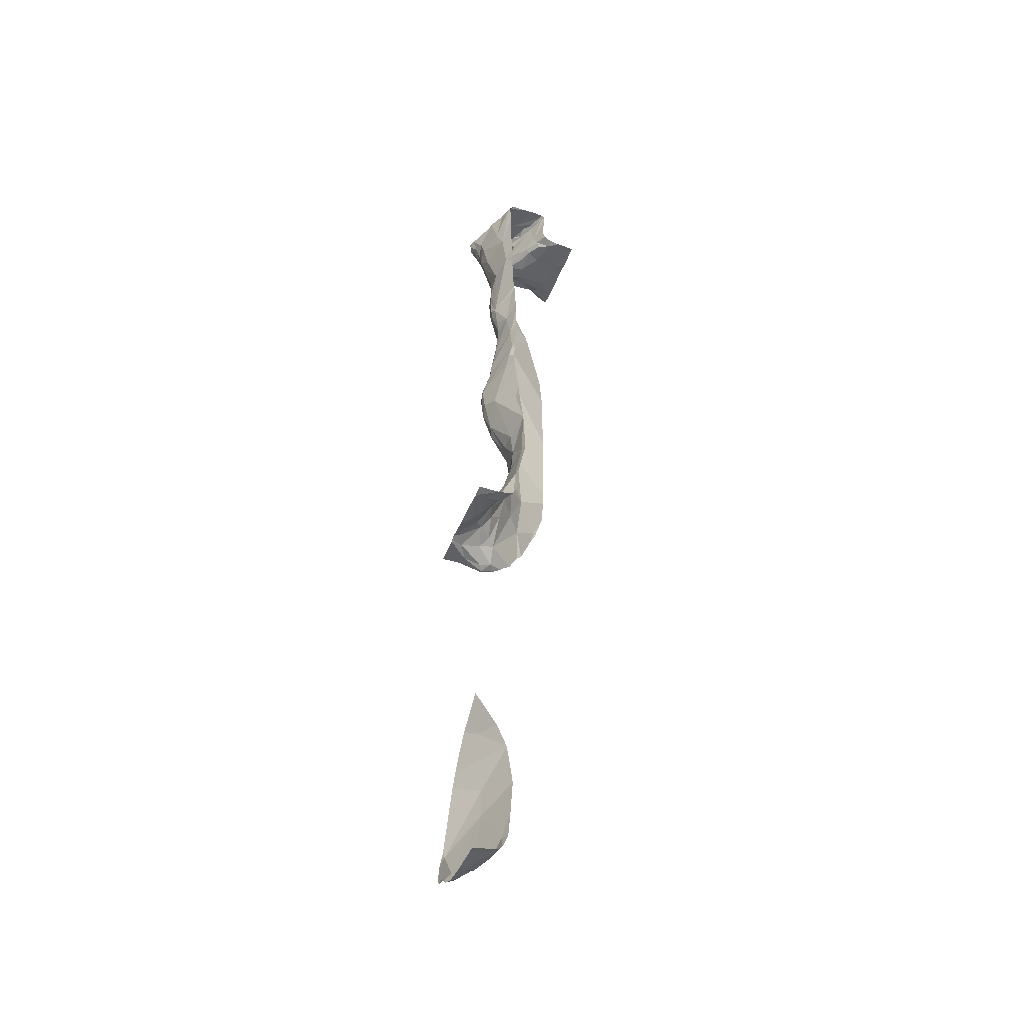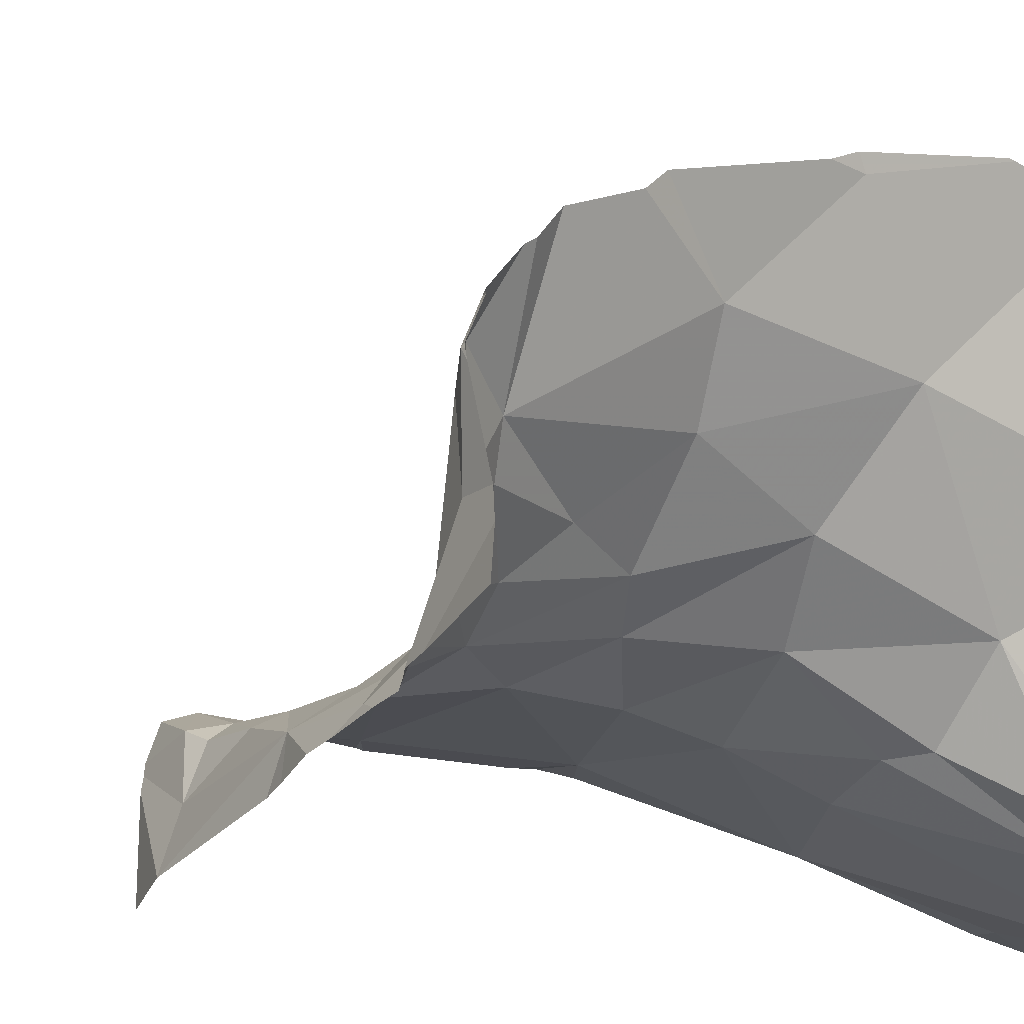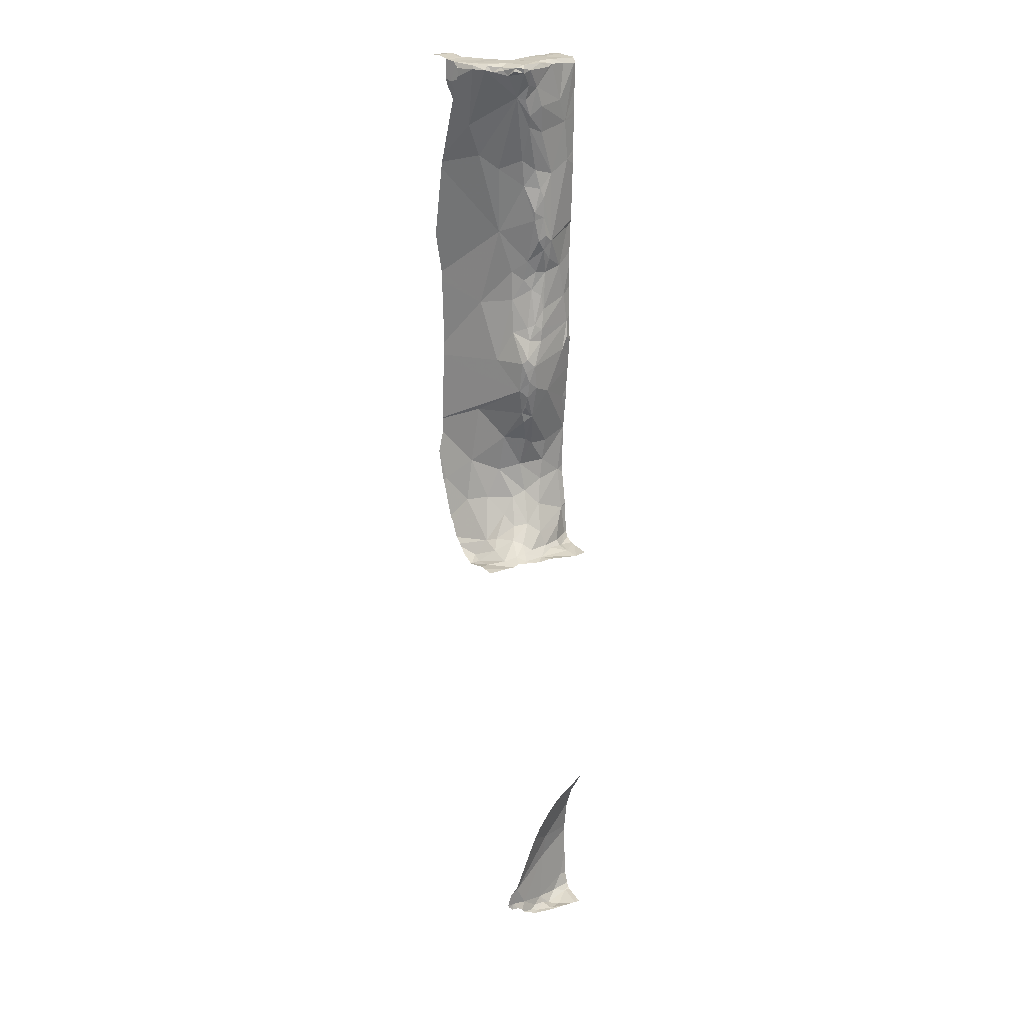
<metadata>
{"format":"obj","ext":"obj","renderer":"f3d","projection":"perspective","resolution":1024,"background":"white","views":[{"elev":-45.0,"azim":69.4,"up":"+Z"},{"elev":-32.7,"azim":-120.6,"up":"+Y"},{"elev":21.7,"azim":-28.6,"up":"+Z"}]}
</metadata>
<code>
v -136.5 248.6 488.4
v -136.6 248.9 488.7
v -136.5 248.4 483.3
v -136 248.4 483.3
v -136.1 248.6 490.7
v -136 248.4 486.9
v -136 248.7 488.8
v -136.5 248.8 489.2
v -136.3 248.7 489.3
v -136.4 248.7 489
v -136.5 248.4 483.3
v -136 248.8 488.3
v -136.2 248.7 487.3
v -136.2 248.8 487.5
v -136 248.8 488
v -136.2 248.6 488.4
v -136 248.7 488.8
v -136 248.7 489
v -136.5 248.4 486.9
v -136.5 248.8 489.4
v -136.7 249 489.1
v -136.5 248.8 487.4
v -136.5 248.9 487.6
v -136.4 248.8 487.4
v -136.5 248.6 488.7
v -136.6 248.8 490.3
v -136.6 248.9 489.8
v -136.4 248.8 487.7
v -136.5 248.9 487.9
v -136 249.1 490.8
v -136.7 248.9 490.4
v -136.8 249.1 487.3
v -136.6 248.9 487.4
v -136.7 249.1 487.7
v -136.7 248.8 487
v -136 249.1 490.8
v -136.5 248.7 488.9
v -136.2 248.8 487.9
v -136.6 248.4 483.4
v -136.4 248.8 490.8
v -136.2 248.9 490.8
v -136.5 249 490.7
v -136.3 249.3 490.7
v -136.2 249.1 490.7
v -136 248.7 490.3
v -136.5 248.9 491.1
v -136.4 248.8 490.9
v -136.5 248.8 490.9
v -136.4 249 490.7
v -136.1 249 490.9
v -136.7 248.7 487.1
v -136.6 248.8 487.2
v -136.5 248.7 487.2
v -136.7 248.7 487
v -136.8 248.8 486.9
v -136.8 248.7 486.9
v -136.9 248.4 486.9
v -136 248.7 487.2
v -136 248.4 483.3
v -136.6 248.4 486.9
v -136 248.7 489.2
v -136.4 248.7 489.4
v -136.4 248.7 489.5
v -136.4 248.7 490.2
v -136.3 248.7 489.4
v -136 248.8 488
v -136.4 248.7 487.2
v -136.9 248.9 486.9
v -136 248.7 488.9
v -136.4 248.8 487.9
v -136.4 248.6 488.2
v -136 248.7 488.7
v -136.8 248.8 491.1
v -136 249 491.1
v -136.9 248.9 491.1
v -136.4 248.6 489.9
v -136 248.8 487.6
v -136.7 249 488.2
v -136.2 248.8 487.7
v -136 248.4 486.9
v -136.7 248.4 486.9
v -136.7 248.4 486.9
v -136 248.7 483.4
v -136.3 248.4 484.3
v -136.9 249.3 487.5
v -136 248.7 488.7
v -136.8 248.9 490.6
v -136.6 248.4 486.9
v -136.1 248.7 489.5
v -136.3 248.8 487.9
v -136.3 248.9 491.2
v -136.3 248.9 491.1
v -136.7 248.4 483.4
v -136.1 248.4 483.3
v -136.3 248.9 491.1
v -136.2 248.9 491.2
v -136.1 249 491.2
v -136 249 491.2
v -136.2 248.8 491.2
v -136.5 248.9 491.1
v -136.5 248.8 491.2
v -136 249 491.1
v -136.4 248.9 491.1
v -136.4 248.8 491.1
v -136.2 248.6 491.2
v -136.1 248.7 491.2
v -136 248.7 491.1
v -136.3 248.4 486.9
v -136.7 248.4 483.4
v -136.7 249.1 491.2
v -136.7 249 491.1
v -136.4 248.6 491.2
v -136.8 248.8 491.1
v -136.8 249.1 491.2
v -136 248.7 490.7
v -136.8 249.3 491.2
v -136 248.7 490.7
v -136.7 249.1 491.1
v -136.7 249.2 491.1
v -136.7 249.2 491.1
v -136.5 248.8 491.2
v -136.8 248.7 491.1
v -136.6 249 491.1
v -136.6 248.9 491.2
v -136 248.7 489
v -136.8 248.8 491.1
v -136.7 248.7 491.1
v -136.6 248.9 491.1
v -136.6 248.7 491.2
v -136 248.7 490.9
v -136.7 249.1 491.1
v -136.6 249 491.1
v -136.6 248.9 490.9
v -136.6 249 490.9
v -136.5 248.9 491
v -136.7 249.2 491.1
v -136.8 249.3 490.9
v -136.7 249.2 491
v -136.8 249.3 491.1
v -136.6 248.6 490.9
v -136.7 249.3 490.8
v -136.7 249.3 490.8
v -136.6 249.3 490.7
v -136.6 249.2 490.7
v -136.6 249.2 490.8
v -136.5 249.1 490.7
v -136.7 249.2 490.9
v -136.6 249.1 490.8
v -136.6 249 490.9
v -136.6 249 490.8
v -136.1 249 490.8
v -136.2 249 490.8
v -136.3 248.9 490.8
v -136.6 248.9 490.8
v -136.5 248.9 490.9
v -136.1 249 491.1
v -136.6 248.9 490.8
v -136.5 249.2 490.7
v -136 249.3 490.7
v -136.2 248.4 483.3
v -136.4 248.4 483.3
v -136 248.4 483.3
v -136.4 248.4 483.3
v -136 249.1 490.7
v -136 248.7 491.1
v -136.5 248.9 491.1
v -136.1 249 490.8
v -136 249.1 491.1
v -136.5 248.7 490.4
v -136 248.8 488.3
v -136.9 248.8 486.9
v -136 248.7 489.2
v -136.6 248.4 483.4
v -136.6 248.4 483.3
v -136 248.7 486.9
v -136 248.8 488.3
v -136.7 248.4 483.5
v -136 248.7 487
v -136.3 248.6 487.1
v -136.7 248.4 486.9
v -136.1 248.7 487.1
v -136 248.7 489.8
v -136.2 248.6 489.7
v -136.4 248.7 488.1
v -136.5 248.7 488.2
v -136.4 248.6 489.9
v -136.3 248.6 489
v -136.3 248.7 489.2
v -136.1 248.5 484.4
v -136.7 248.4 486.9
v -136.3 248.4 486.9
v -136.8 249.4 488.7
v -136.4 248.4 486.9
v -136.2 248.6 484
v -136.7 248.7 491.1
v -136.5 248.5 491
v -136.5 248.5 490.9
v -136.1 248.6 490.8
v -136.4 248.5 491
v -136.2 248.6 491.1
v -136.8 249.4 488.6
v -136.6 248.4 483.6
v -136.9 249.4 488
v -136.8 249.4 491.2
v -136.8 249.4 491.2
v -136.6 248.6 487.1
v -136.6 248.4 483.6
v -136.6 248.4 483.6
v -136.5 248.4 483.4
v -136.4 248.5 483.3
v -136.5 248.4 483.3
v -136.3 248.5 483.3
v -136.1 248.6 483.3
v -136 248.6 483.3
v -136.4 248.5 490.7
v -136.3 248.6 489.1
v -136.4 248.6 488.6
v -136.2 248.7 489.4
v -136.2 248.6 489.5
v -136.3 248.6 489.7
v -136.2 248.6 490.2
v -136.3 248.6 490.1
v -136.3 248.6 489.9
v -136.3 248.6 490.1
v -136.4 248.6 488.9
v -136.4 248.6 490.3
v -136.7 248.4 483.4
v -136.8 249.4 491.1
v -136.7 248.5 486.9
v -136.4 248.6 488.4
v -136.3 248.6 483.8
v -136 248.6 483.3
v -136.9 249.4 489.3
v -136.4 248.5 491.2
v -136.5 248.5 491.1
v -136.5 248.5 491.2
v -136.3 248.6 491.1
v -136.3 248.6 491.1
v -136.5 248.5 491.1
v -136.6 248.5 491.1
v -136.6 248.5 491.1
v -136.6 248.5 491.1
v -136.7 248.6 491.1
v -136.7 248.7 491.1
v -136.6 248.6 491.1
v -136.7 248.6 491.1
v -136.3 248.5 490.8
v -136.1 248.6 491.1
v -136.3 248.6 490.6
v -136.4 248.6 490.6
v -136 249.4 490.7
v -136 248.4 486.9
v -136.6 248.5 487
v -136.5 248.4 486.9
v -136.5 248.5 487
v -136 248.8 487.6
v -136 248.8 487.5
v -136.4 248.5 486.9
v -136.1 248.6 486.9
v -136.4 248.4 484.1
v -136.1 248.5 486.9
v -136.8 248.6 486.9
v -136.3 248.6 487
v -136.2 248.6 486.9
v -136.4 248.4 484.2
v -136.2 248.5 483.3
v -136.7 249.4 490.8
v -136.7 249.4 490.8
v -136.1 248.5 483.2
v -136.7 249.4 490.8
v -136.3 248.4 483.3
v -136.8 249.4 491.1
v -136.8 249.4 491
v -136.1 248.6 486.9
v -136.5 248.6 487
v -136.2 248.4 484.5
v -136.7 248.4 483.6
v -136.8 249.4 491.2
v -136.4 248.4 483.3
v -136.3 248.5 483.3
v -136.7 249.4 490.7
v -136.1 248.6 487
v -136.4 248.5 487
v -136.3 248.6 488.9
v -136.3 248.6 488.8
v -136.3 248.6 489.6
v -136.4 248.6 488.5
v -136.4 248.6 488.4
v -136.3 248.6 489.7
v -136.4 248.6 488.3
v -136.5 248.6 488.6
v -136.5 248.6 488.8
v -136.4 248.6 488.7
v -136.9 249.2 490.3
v -136.9 249.2 490.4
v -136.9 249.2 490.3
v -136.9 249.1 487.1
v -136.9 249 487
v -136.9 249.1 487.2
v -136.9 248.9 491
v -136.9 249 490.9
v -136.9 248.9 491.1
v -136.9 248.9 491.1
v -136.9 248.9 486.9
v -136.9 248.9 486.9
v -136.9 248.8 486.9
v -136.9 248.9 486.9
v -136.9 249.3 487.5
v -136.9 249 487
v -136.9 249 487
v -136.9 249.3 487.4
v -136.9 249.1 491.2
v -136.9 249.1 491.2
v -136.9 249.3 491.2
v -136.9 249.3 491.2
v -136.9 249.1 491.2
v -136.9 249.3 491.2
v -136.9 249 491.1
v -136.9 249 491.1
v -136.9 249 491.1
v -136.9 249 491.1
v -136.9 248.9 491.1
v -136.9 248.8 486.9
v -136.9 248.7 486.9
v -136.9 248.6 486.9
v -136.9 248.5 486.9
v -136.8 249.4 490.9
v -136 249.2 490.7
v -136 249.3 490.7
v -136 248.7 490.4
v -136 248.7 490.4
v -136 248.6 483.3
v -136 248.7 483.4
v -136 248.8 487.2
v -136 248.8 487.3
v -136 248.8 487.5
v -136 248.7 489.7
v -136 248.7 489.5
v -136 248.7 489.4
v -136 248.7 488.5
v -136 248.8 488
v -136 248.7 490.3
v -136 248.7 490.2
v -136 248.7 483.6
v -136 248.7 491.1
v -136 248.9 491.2
v -136 249 491.2
v -136 248.8 491.2
v -136 248.7 491.2
v -136 249 491.2
v -136 249.1 491.1
v -136 249 490.9
v -136 249 490.9
v -136 249.2 490.7
v -136 248.7 491.1
v -136 248.7 486.9
v -136 248.7 486.9
v -136 248.7 486.9
v -136 248.7 487
v -136 248.7 487
v -136 248.8 487.2
v -136 248.7 489.8
v -136 248.7 489.8
v -136 248.5 484.6
v -136.8 249.4 491.2
v -136 248.6 484.4
v -136 248.7 484.2
v -136 248.7 484.2
v -136 248.7 484.2
v -136 248.7 483.9
v -136 248.6 483.3
v -136 248.6 483.3
v -136 248.6 483.3
v -136 248.7 483.9
v -136 249.4 490.7
v -136.9 249.4 489.3
v -136 248.6 486.9
v -136 248.6 486.9
v -136 248.6 486.9
v -136 248.4 483.3
v -136 248.4 483.3
v -136.8 249.4 488.6
v -136 248.4 484.6
v -136 248.4 484.6
v -136.4 248.4 484.2
v -136 248.4 483.3
v -136 248.4 486.9
v -136 248.4 486.9
v -136 248.4 483.3
v -136 248.4 483.3
v -136.3 249.4 490.7
v -136.4 249.4 490.7
v -136.3 249.4 490.7
v -136 249.4 490.7
v -136.1 249.4 490.7
v -136.8 249.4 490.9
v -136.6 249.4 490.7
v -136.6 249.4 490.7
v -136.6 249.4 490.7
v -136 249.4 490.7
v -136.9 249.4 488
v -136.9 249.4 487.9
v -136.9 249.4 488
v -136.9 249.4 489.6
v -136.9 249.4 489.7
v -136.9 249.4 487.7
v -136.9 249.4 487.7
v -136.9 249.4 487.8
v -136.9 249.4 487.9
v -136.9 249.4 491.2
v -136.9 249.4 491.2
v -136.9 249.4 491.2
v -136 249.4 490.7
f 13 14 24
f 21 8 20
f 28 14 79
f 1 2 201
f 1 25 2
f 294 87 295
f 67 24 22
f 201 21 192
f 64 26 27
f 32 33 34
f 172 18 125
f 28 23 24
f 412 314 410
f 411 314 365
f 17 72 86
f 18 7 17
f 12 15 66
f 9 62 8
f 9 8 10
f 79 38 90
f 29 28 70
f 37 10 8
f 33 22 23
f 14 13 77
f 38 15 16
f 16 15 12
f 410 314 411
f 27 21 20
f 22 24 23
f 2 25 37
f 26 31 27
f 28 29 23
f 29 34 23
f 8 21 2
f 27 31 294
f 35 51 52
f 33 32 35
f 85 32 34
f 35 32 297
f 37 8 2
f 21 27 233
f 233 296 404
f 22 33 52
f 71 38 16
f 135 133 134
f 144 145 146
f 147 145 142
f 137 138 147
f 164 151 36
f 375 328 400
f 43 158 42
f 40 41 153
f 47 41 40
f 43 42 44
f 115 45 330
f 42 49 44
f 409 34 402
f 87 73 300
f 73 122 113
f 47 48 46
f 103 47 46
f 135 46 48
f 143 144 158
f 50 47 156
f 40 49 42
f 40 157 48
f 50 41 47
f 134 138 118
f 337 182 89
f 152 44 49
f 53 52 51
f 206 53 51
f 83 232 332
f 51 35 54
f 54 55 56
f 35 55 54
f 306 68 307
f 56 55 171
f 229 54 56
f 408 34 409
f 77 58 335
f 337 89 338
f 407 308 406
f 63 20 62
f 65 63 62
f 27 76 64
f 218 65 9
f 65 62 9
f 336 77 335
f 13 24 67
f 305 55 309
f 309 35 310
f 184 70 71
f 71 70 90
f 86 16 340
f 300 75 302
f 76 186 64
f 15 77 256
f 1 78 185
f 77 79 14
f 62 20 8
f 64 169 26
f 28 24 14
f 406 85 34
f 33 35 52
f 165 5 130
f 335 58 334
f 338 61 339
f 38 79 15
f 28 79 90
f 16 12 176
f 34 33 23
f 34 78 203
f 404 296 405
f 90 70 28
f 299 85 311
f 101 104 100
f 91 92 104
f 91 95 92
f 99 96 91
f 92 95 96
f 96 95 91
f 98 102 97
f 97 99 98
f 98 99 346
f 101 100 166
f 156 97 102
f 103 92 156
f 46 104 103
f 46 100 104
f 91 105 99
f 112 101 121
f 99 106 107
f 105 106 99
f 91 104 101
f 346 107 348
f 106 248 107
f 96 99 97
f 92 103 104
f 110 111 131
f 124 111 110
f 101 112 105
f 312 114 313
f 127 129 126
f 113 75 73
f 313 116 316
f 116 114 119
f 334 58 361
f 136 119 120
f 119 110 118
f 118 120 119
f 139 136 137
f 121 129 112
f 113 122 127
f 123 132 111
f 111 124 123
f 121 124 126
f 124 110 318
f 126 124 319
f 124 121 166
f 119 114 110
f 123 124 128
f 122 195 127
f 123 128 135
f 129 121 126
f 403 1 382
f 87 122 73
f 140 122 87
f 131 118 110
f 123 134 132
f 118 131 132
f 134 133 149
f 134 123 135
f 138 137 136
f 75 113 321
f 140 87 31
f 267 141 268
f 268 143 281
f 136 120 138
f 143 141 144
f 148 146 145
f 142 137 147
f 145 147 148
f 144 141 145
f 141 142 145
f 148 147 134
f 133 154 149
f 134 149 150
f 148 134 150
f 152 41 151
f 151 167 152
f 153 152 49
f 40 153 49
f 154 150 149
f 48 155 133
f 154 133 155
f 157 154 155
f 156 92 96
f 157 155 48
f 47 103 156
f 50 156 102
f 167 164 44
f 272 137 273
f 158 43 391
f 146 42 158
f 158 144 146
f 146 148 150
f 74 98 350
f 50 102 168
f 402 34 203
f 43 159 394
f 401 1 403
f 328 164 354
f 43 44 164
f 131 111 132
f 400 328 251
f 107 165 345
f 157 42 150
f 151 50 352
f 137 142 270
f 121 101 166
f 152 167 44
f 48 47 40
f 134 118 132
f 147 138 134
f 43 164 159
f 390 380 389
f 127 126 113
f 166 135 128
f 157 150 154
f 46 135 100
f 204 139 278
f 333 83 332
f 116 136 139
f 136 116 119
f 153 41 152
f 96 97 156
f 164 167 151
f 315 116 205
f 166 128 124
f 42 157 40
f 26 169 140
f 89 216 61
f 133 135 48
f 113 126 320
f 138 120 118
f 140 31 26
f 166 100 135
f 175 178 259
f 53 22 52
f 332 232 373
f 389 380 59
f 388 377 6
f 55 68 171
f 399 158 392
f 178 175 357
f 387 252 80
f 181 58 179
f 13 179 58
f 58 178 360
f 181 178 58
f 182 183 89
f 386 371 162
f 362 182 363
f 343 183 362
f 385 367 265
f 71 90 38
f 78 34 29
f 398 158 399
f 79 77 15
f 20 63 27
f 76 27 63
f 184 29 70
f 13 67 179
f 331 45 342
f 220 76 63
f 50 151 41
f 29 185 78
f 13 58 77
f 29 184 185
f 53 67 22
f 42 146 150
f 105 91 101
f 64 186 224
f 83 212 213
f 398 143 158
f 72 7 18
f 188 9 187
f 216 188 187
f 276 364 383
f 260 367 385
f 265 189 84
f 397 143 398
f 383 364 384
f 202 194 260
f 127 195 243
f 200 238 199
f 199 196 197
f 140 197 196
f 165 248 198
f 249 5 247
f 247 199 215
f 5 165 198
f 200 199 198
f 245 246 244
f 190 262 81
f 227 202 277
f 202 209 231
f 211 209 173
f 51 54 206
f 210 212 209
f 279 271 280
f 396 137 270
f 209 211 210
f 213 212 266
f 395 43 394
f 232 214 372
f 72 217 16
f 222 223 183
f 183 219 89
f 183 45 221
f 197 215 199
f 89 218 216
f 217 72 18
f 89 219 218
f 16 217 230
f 220 63 286
f 221 45 5
f 65 218 286
f 223 222 186
f 186 222 224
f 287 288 230
f 25 293 292
f 37 292 225
f 10 37 225
f 225 293 285
f 187 284 216
f 206 275 67
f 179 67 283
f 218 188 216
f 221 226 224
f 226 64 224
f 269 266 271
f 252 258 108
f 262 171 324
f 209 202 227
f 226 250 169
f 253 229 190
f 169 64 226
f 16 230 71
f 231 83 344
f 231 194 202
f 83 213 232
f 394 159 375
f 370 231 374
f 83 231 212
f 237 200 105
f 234 112 236
f 234 235 238
f 234 236 235
f 237 112 234
f 234 238 237
f 240 242 239
f 236 240 241
f 239 241 240
f 240 129 243
f 245 242 240
f 129 240 236
f 195 122 244
f 195 244 243
f 243 129 127
f 240 243 246
f 235 199 238
f 239 140 196
f 245 244 122
f 239 242 245
f 240 246 245
f 140 239 245
f 246 243 244
f 5 198 247
f 112 129 236
f 239 235 241
f 235 236 241
f 200 237 238
f 105 200 248
f 248 106 105
f 248 200 198
f 248 165 107
f 215 249 247
f 215 250 249
f 140 169 250
f 199 235 196
f 239 196 235
f 199 247 198
f 140 250 215
f 140 215 197
f 18 61 284
f 393 43 395
f 255 253 254
f 254 253 60
f 253 255 275
f 255 254 258
f 261 252 377
f 358 259 379
f 259 261 378
f 56 262 229
f 263 264 282
f 258 264 263
f 261 274 264
f 258 261 264
f 81 325 82
f 229 253 206
f 180 326 57
f 330 45 331
f 392 158 391
f 82 325 326
f 214 232 213
f 259 178 282
f 209 212 231
f 213 266 214
f 193 254 19
f 206 54 229
f 391 43 393
f 269 214 266
f 269 271 94
f 173 227 39
f 327 137 396
f 259 274 261
f 283 258 263
f 283 275 255
f 56 171 262
f 211 279 210
f 279 280 210
f 212 280 266
f 160 279 161
f 273 137 327
f 212 210 280
f 59 371 386
f 214 269 4
f 266 280 271
f 181 263 282
f 181 282 178
f 258 283 255
f 259 282 274
f 274 282 264
f 105 112 237
f 183 223 289
f 221 222 183
f 61 216 284
f 18 285 217
f 284 285 18
f 218 219 286
f 63 65 286
f 217 287 230
f 290 71 288
f 183 286 219
f 71 230 288
f 5 249 221
f 76 220 223
f 220 286 289
f 289 223 220
f 76 223 186
f 221 249 250
f 221 224 222
f 183 289 286
f 1 288 287
f 185 290 288
f 225 285 284
f 217 293 291
f 291 287 217
f 9 188 218
f 245 122 140
f 10 225 187
f 284 187 225
f 37 25 292
f 293 25 291
f 225 292 293
f 1 185 288
f 293 217 285
f 283 263 179
f 53 206 67
f 275 283 67
f 185 184 71
f 71 290 185
f 1 291 25
f 221 250 226
f 291 1 287
f 252 261 258
f 206 253 275
f 181 179 263
f 3 211 11
f 9 10 187
f 294 31 87
f 162 214 4
f 295 87 301
f 203 1 401
f 328 329 251
f 328 159 164
f 270 142 267
f 296 27 294
f 161 279 163
f 30 164 36
f 297 32 299
f 298 35 297
f 36 151 353
f 281 143 397
f 299 32 85
f 74 102 98
f 300 73 75
f 301 87 300
f 11 211 174
f 302 75 303
f 39 227 93
f 168 102 74
f 303 75 322
f 304 68 305
f 176 12 170
f 305 68 55
f 306 171 68
f 268 141 143
f 170 12 66
f 307 68 304
f 308 85 406
f 66 15 341
f 4 269 94
f 406 34 408
f 19 254 88
f 309 55 35
f 69 18 17
f 310 35 298
f 311 85 308
f 86 72 16
f 312 110 114
f 59 381 371
f 17 7 72
f 313 114 116
f 115 5 45
f 314 315 365
f 117 5 115
f 316 116 317
f 267 142 141
f 317 116 315
f 88 254 60
f 318 110 312
f 319 124 318
f 130 5 117
f 320 126 319
f 125 18 69
f 272 139 137
f 6 252 387
f 321 113 320
f 322 75 321
f 172 61 18
f 323 171 306
f 257 77 336
f 324 171 323
f 325 262 324
f 60 253 190
f 256 77 257
f 82 326 180
f 278 139 228
f 338 89 61
f 339 61 172
f 80 252 108
f 108 258 191
f 340 16 176
f 341 15 256
f 228 139 272
f 342 45 343
f 109 227 177
f 343 45 183
f 344 83 333
f 365 315 205
f 345 165 130
f 93 227 109
f 346 99 107
f 347 98 346
f 94 271 160
f 160 271 279
f 348 107 349
f 204 116 139
f 349 107 355
f 350 98 347
f 351 50 168
f 163 279 3
f 352 50 351
f 3 279 211
f 353 151 352
f 205 116 204
f 354 164 30
f 174 211 173
f 355 107 345
f 173 209 227
f 356 175 358
f 357 175 356
f 251 329 413
f 358 175 259
f 177 227 277
f 359 178 357
f 360 178 359
f 81 262 325
f 361 58 360
f 362 183 182
f 375 159 328
f 190 229 262
f 363 182 337
f 193 258 254
f 364 189 366
f 376 21 233
f 366 189 369
f 233 27 296
f 367 194 370
f 367 368 265
f 191 258 193
f 369 189 368
f 207 202 260
f 370 194 231
f 84 189 276
f 371 214 162
f 372 214 371
f 192 21 376
f 373 232 372
f 265 368 189
f 374 231 344
f 203 78 1
f 260 194 367
f 377 252 6
f 378 261 377
f 276 189 364
f 208 202 207
f 379 259 378
f 382 1 201
f 201 2 21
f 380 381 59
f 277 202 208

</code>
